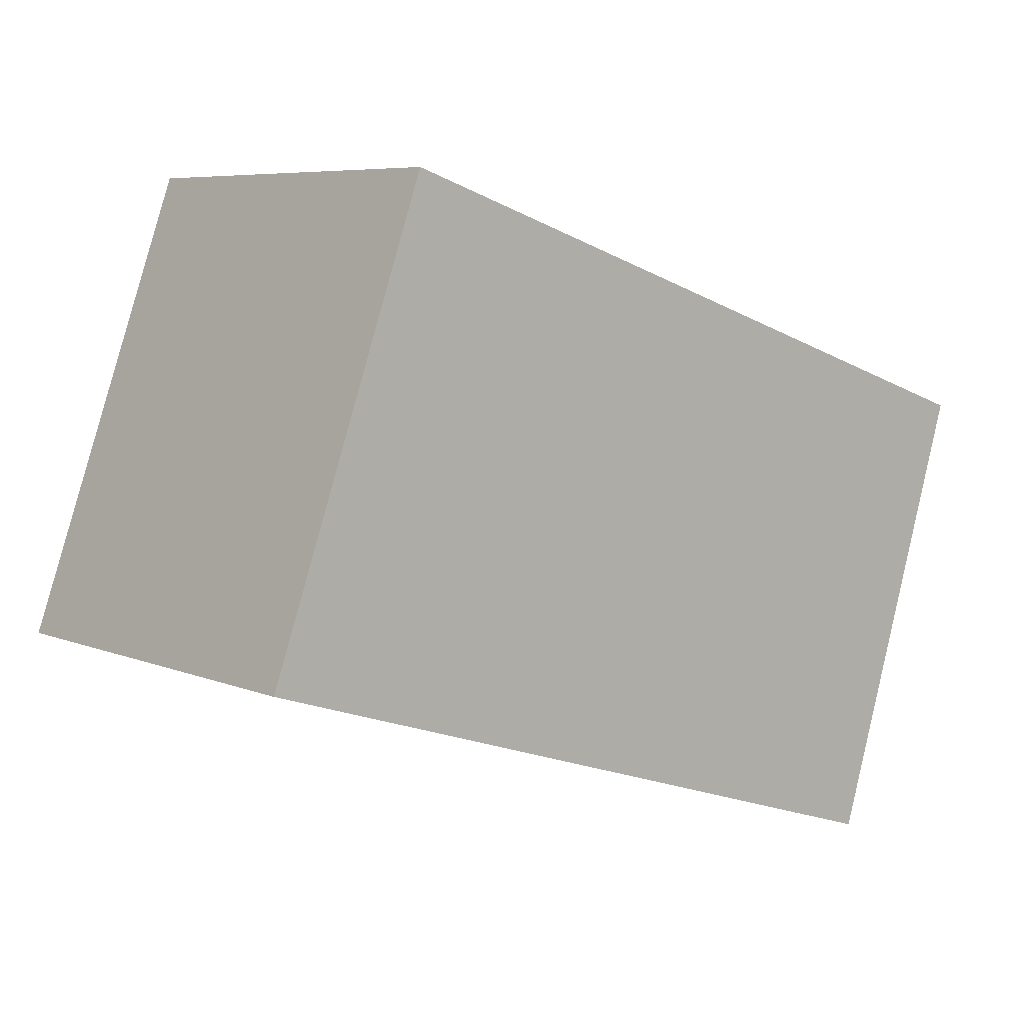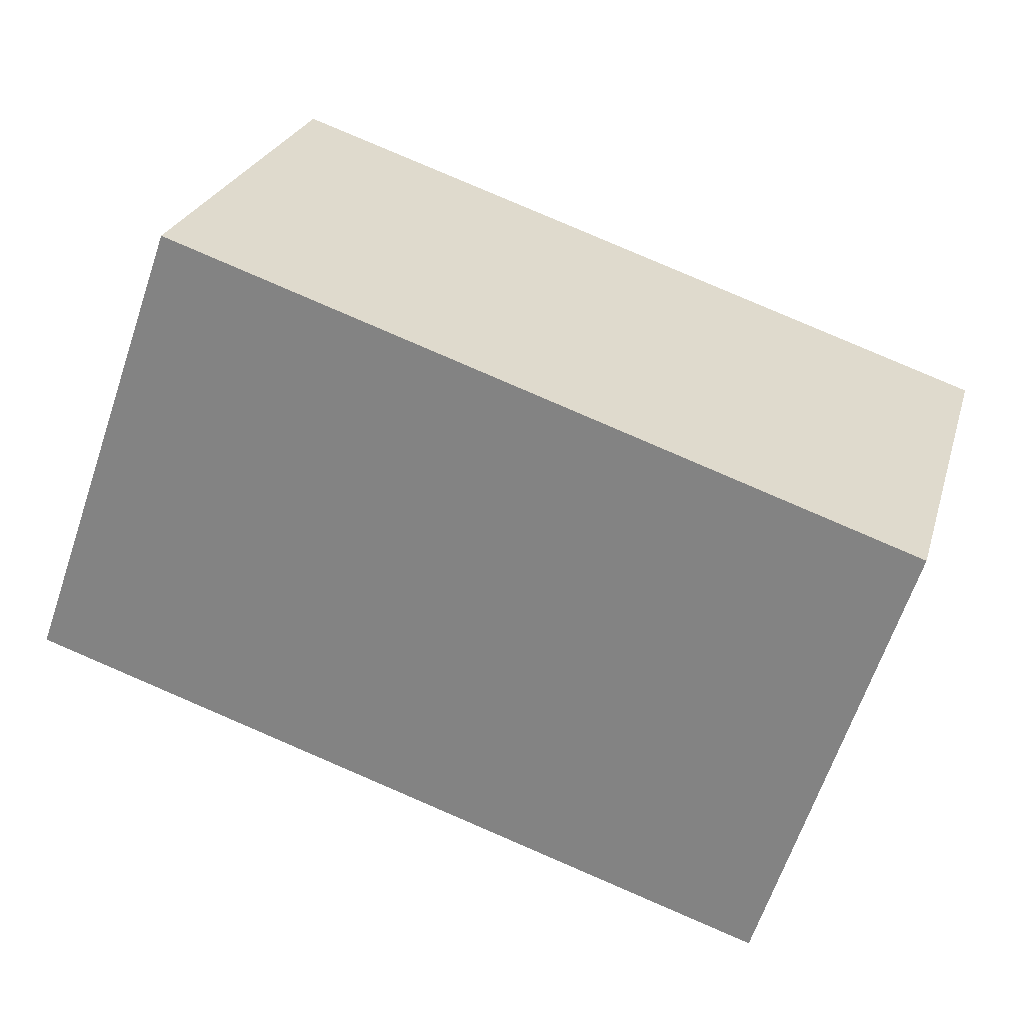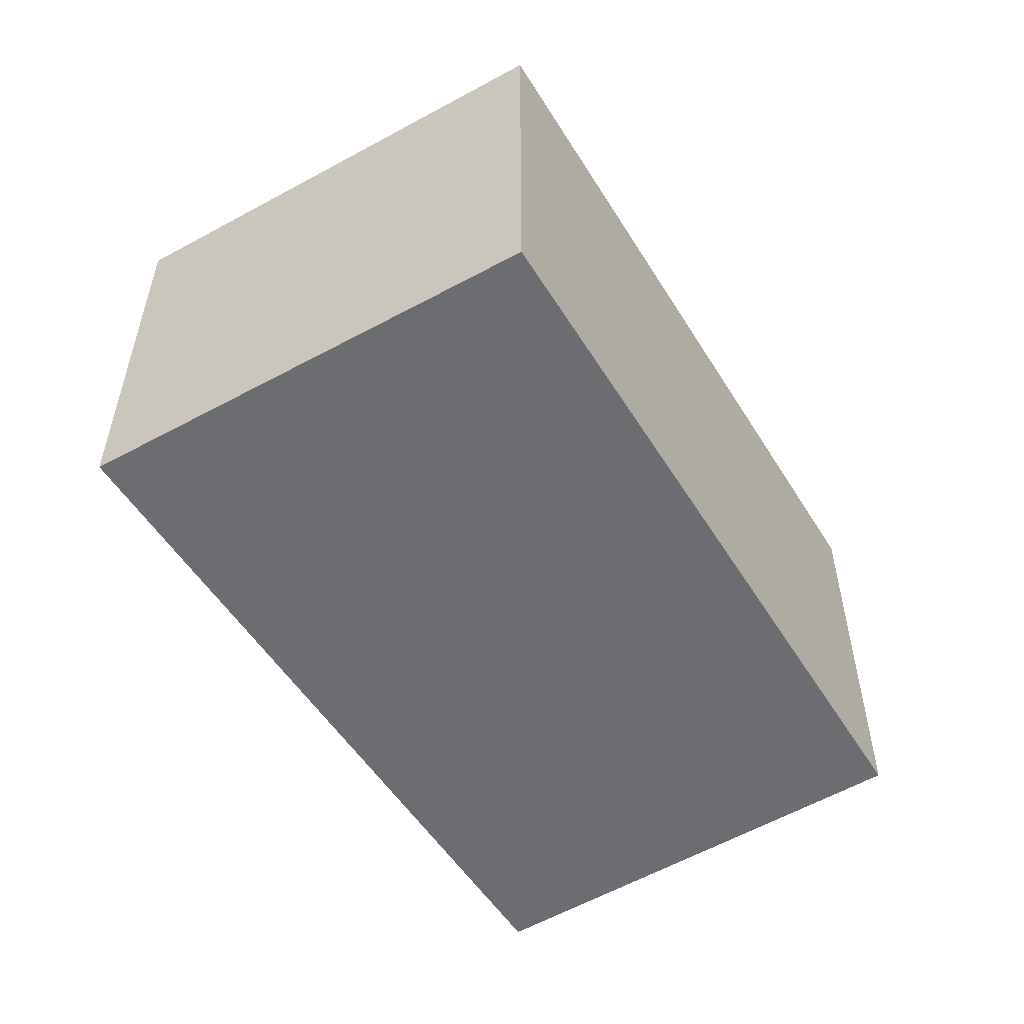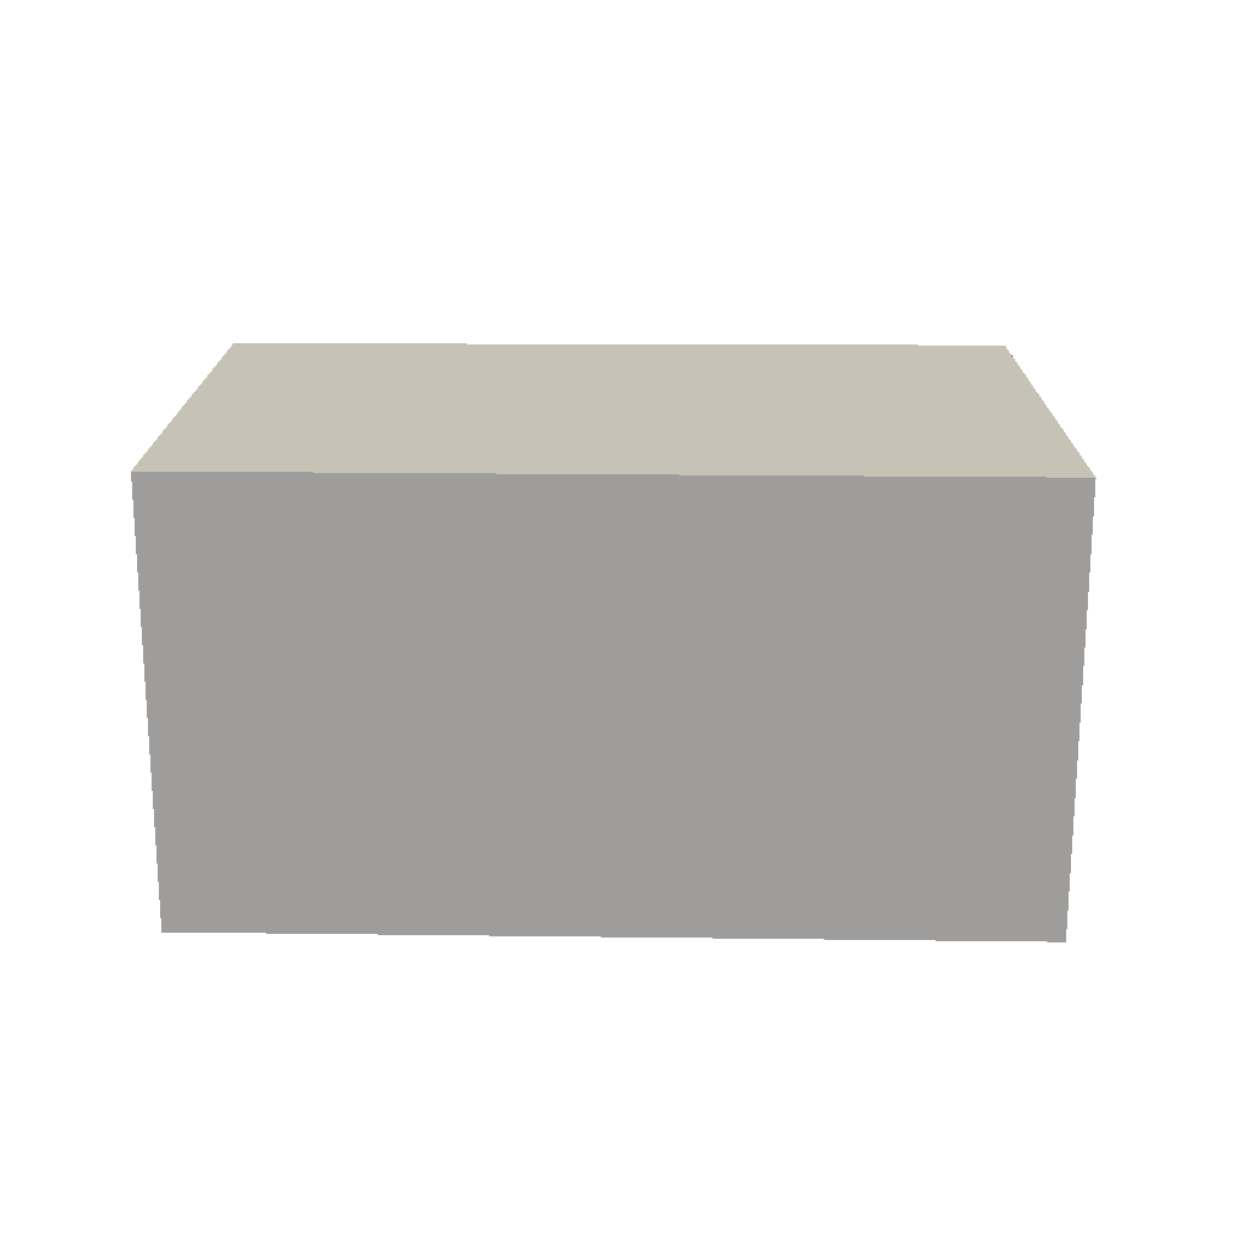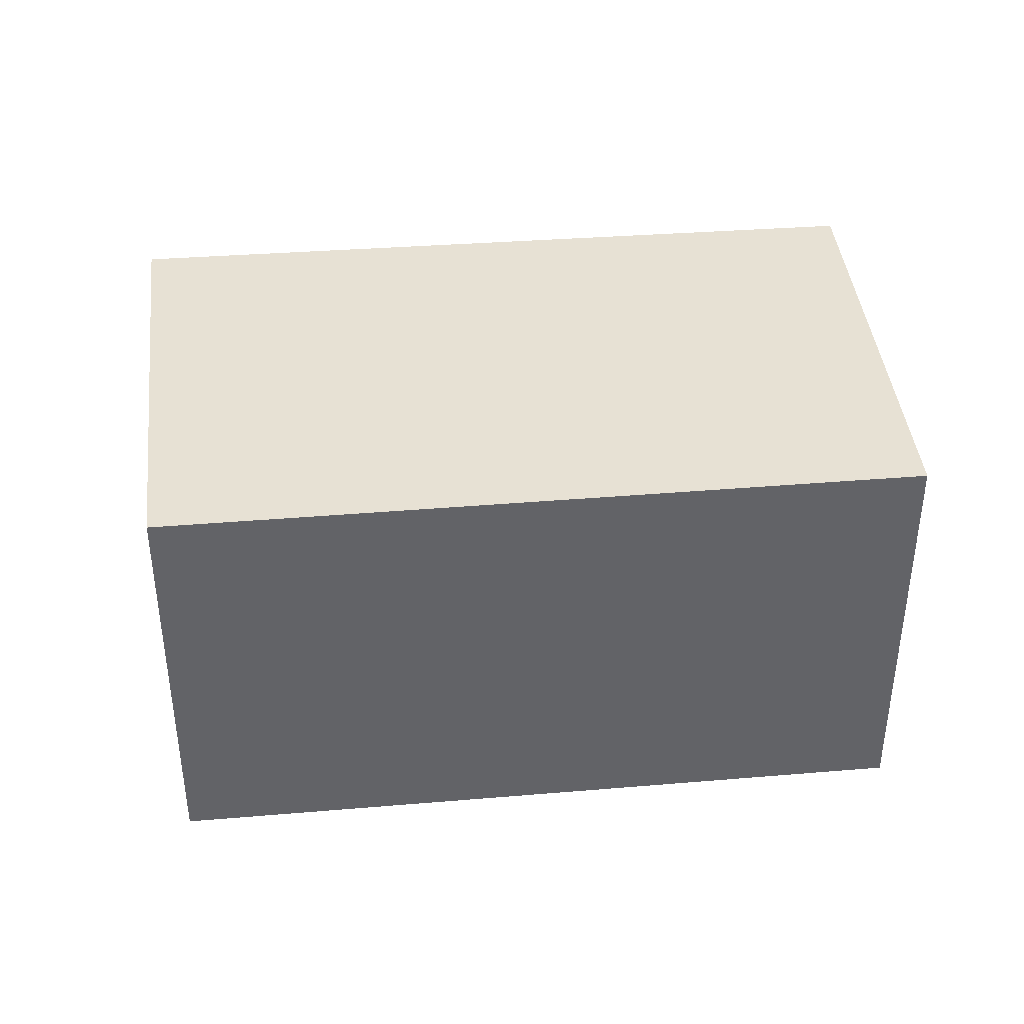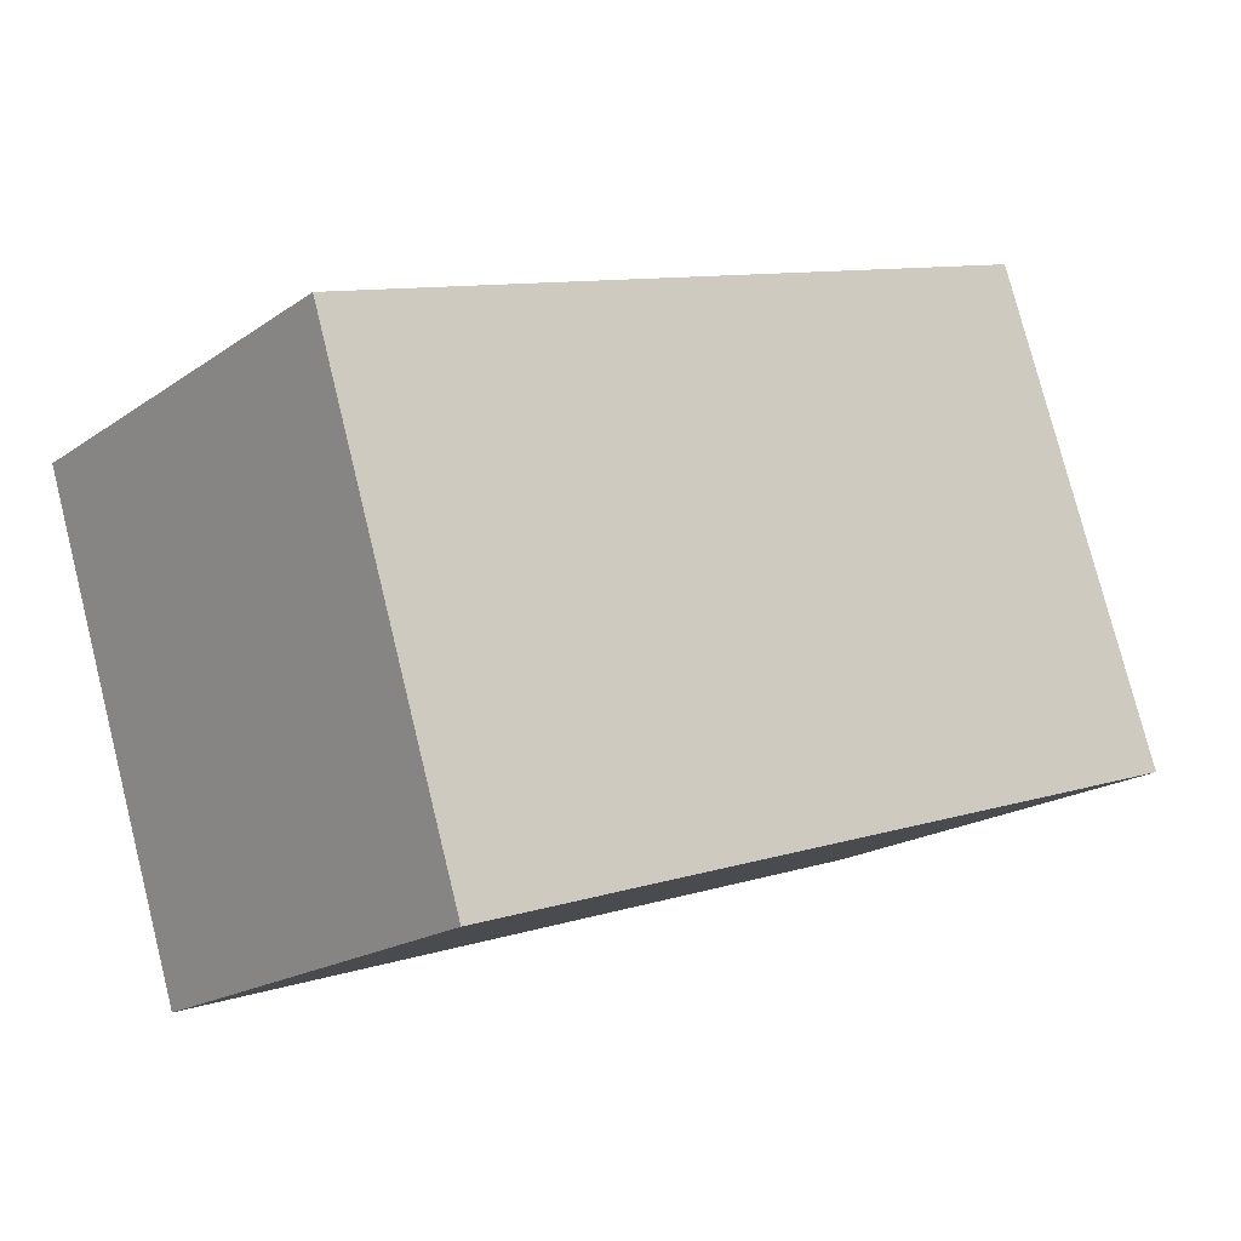
<metadata>
{"format":"obj","ext":"obj","renderer":"f3d","projection":"perspective","resolution":1024,"background":"white","views":[{"elev":6.8,"azim":-40.3,"up":"+Z"},{"elev":25.6,"azim":15.2,"up":"+Z"},{"elev":-54.0,"azim":-40.3,"up":"+Y"},{"elev":19.1,"azim":-160.8,"up":"+Y"},{"elev":39.4,"azim":12.5,"up":"+Y"},{"elev":-18.8,"azim":142.2,"up":"+Z"}]}
</metadata>
<code>
v  9.184 5.159 -2.95
v  9.855 5.159 -1.074
v  9.259 5.159 -2.974
v  0 5.159 3.159e-16
v  11.01 5.159 2.596
v  2.004 5.159 5.609
v  9.259 1.821e-16 -2.974
v  0 0 0
v  9.184 1.806e-16 -2.95
v  2.004 -3.435e-16 5.609
v  11.01 -1.59e-16 2.596
v  9.855 6.576e-17 -1.074
g defaultobject
f 1 2 3
f 2 1 4
f 2 4 5
f 5 4 6
f 7 1 3
f 1 7 4
f 4 7 8
f 8 7 9
f 8 6 4
f 6 8 10
f 10 5 6
f 5 10 11
f 2 7 3
f 7 2 5
f 7 5 12
f 12 5 11
f 12 9 7
f 9 12 8
f 8 12 10
f 10 12 11

</code>
